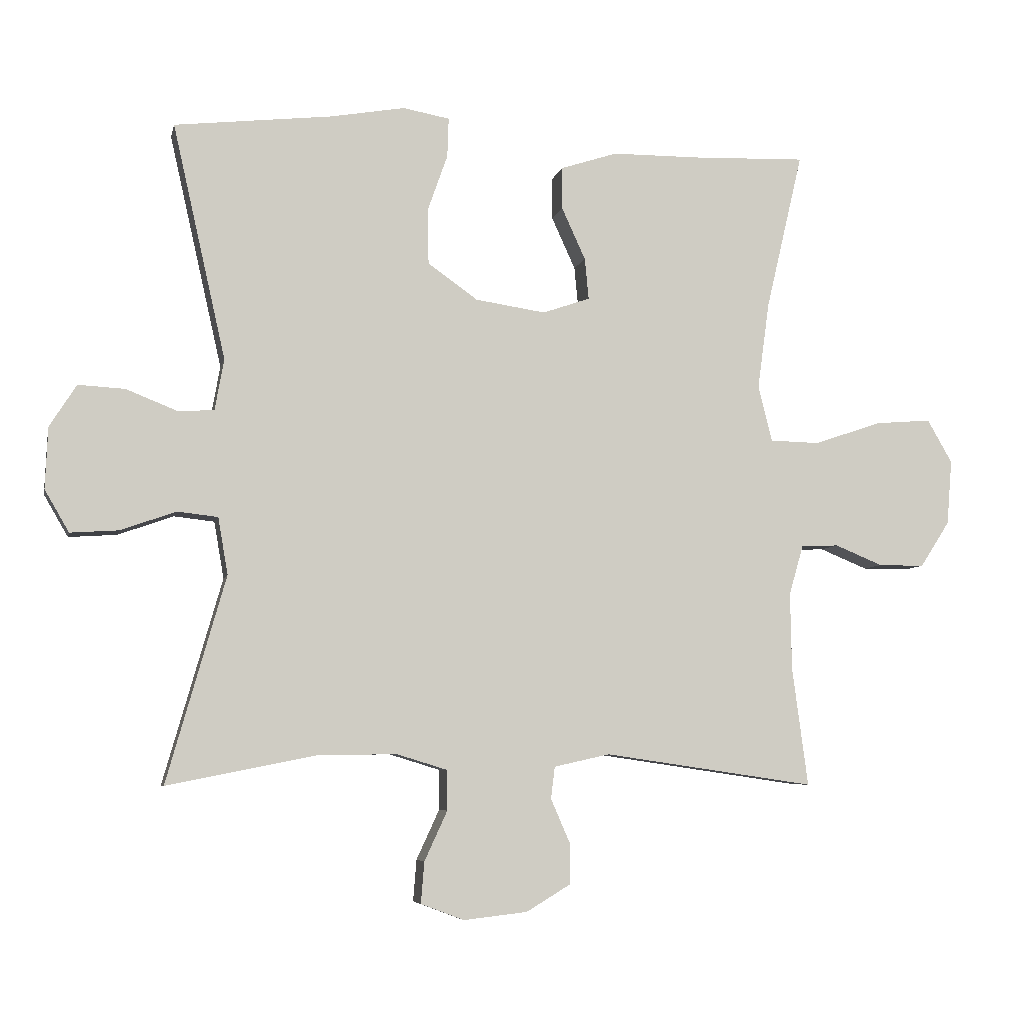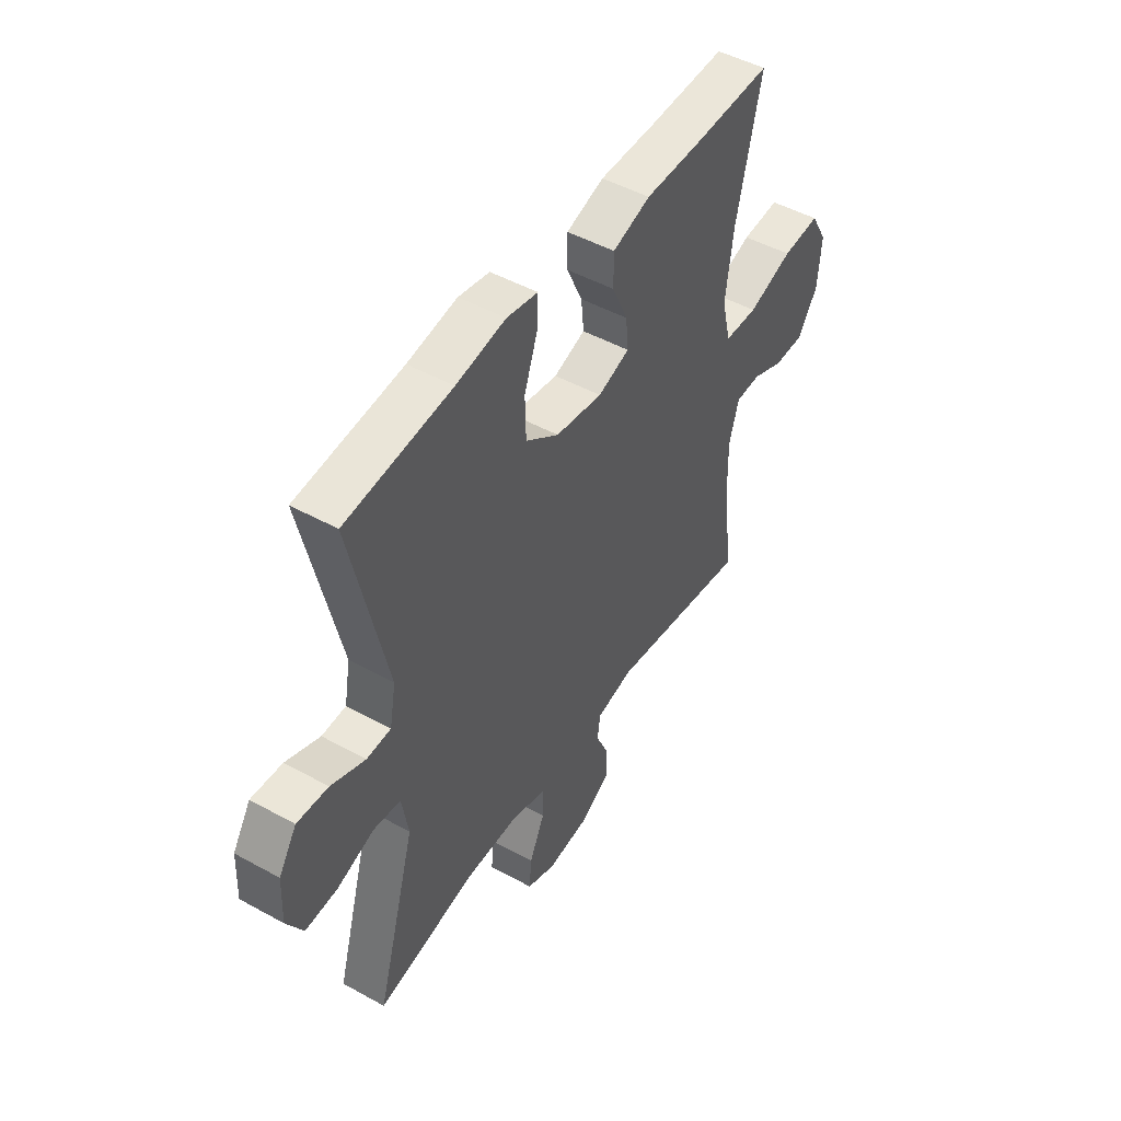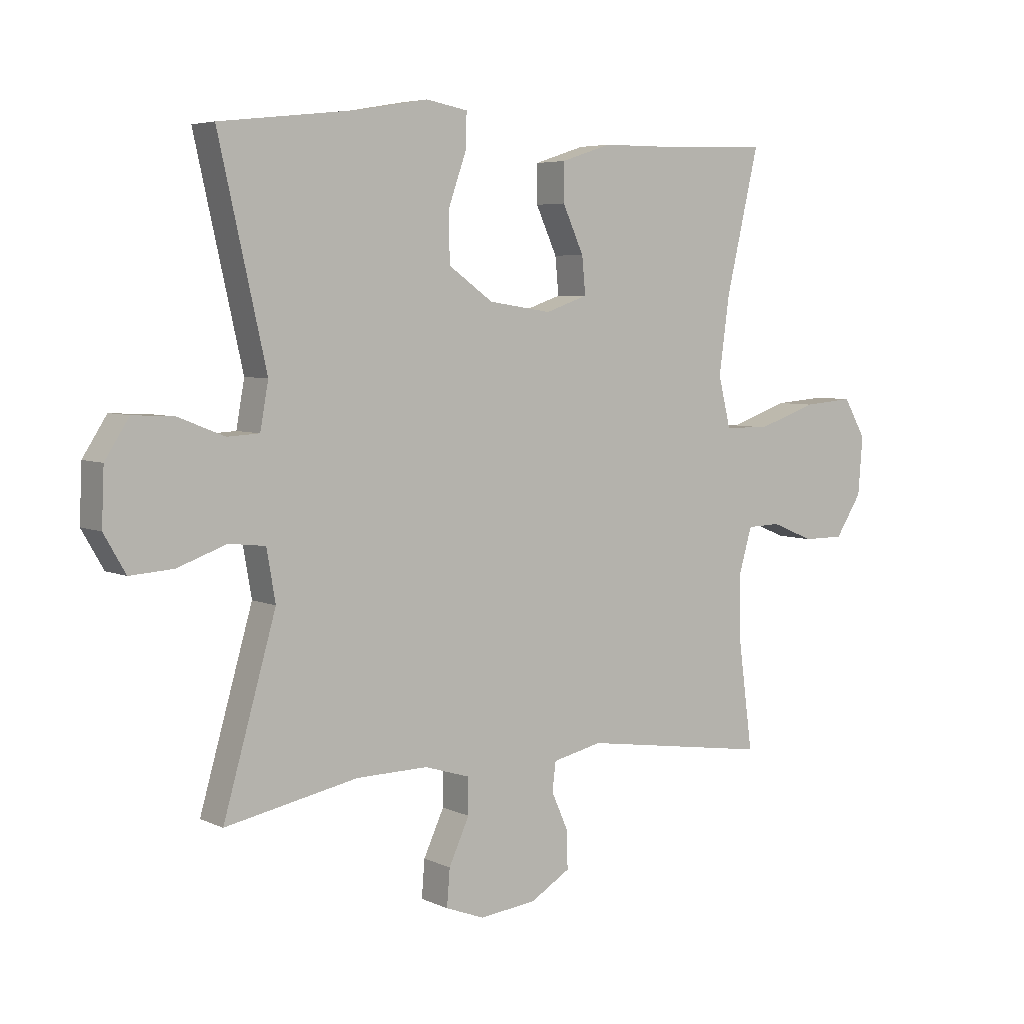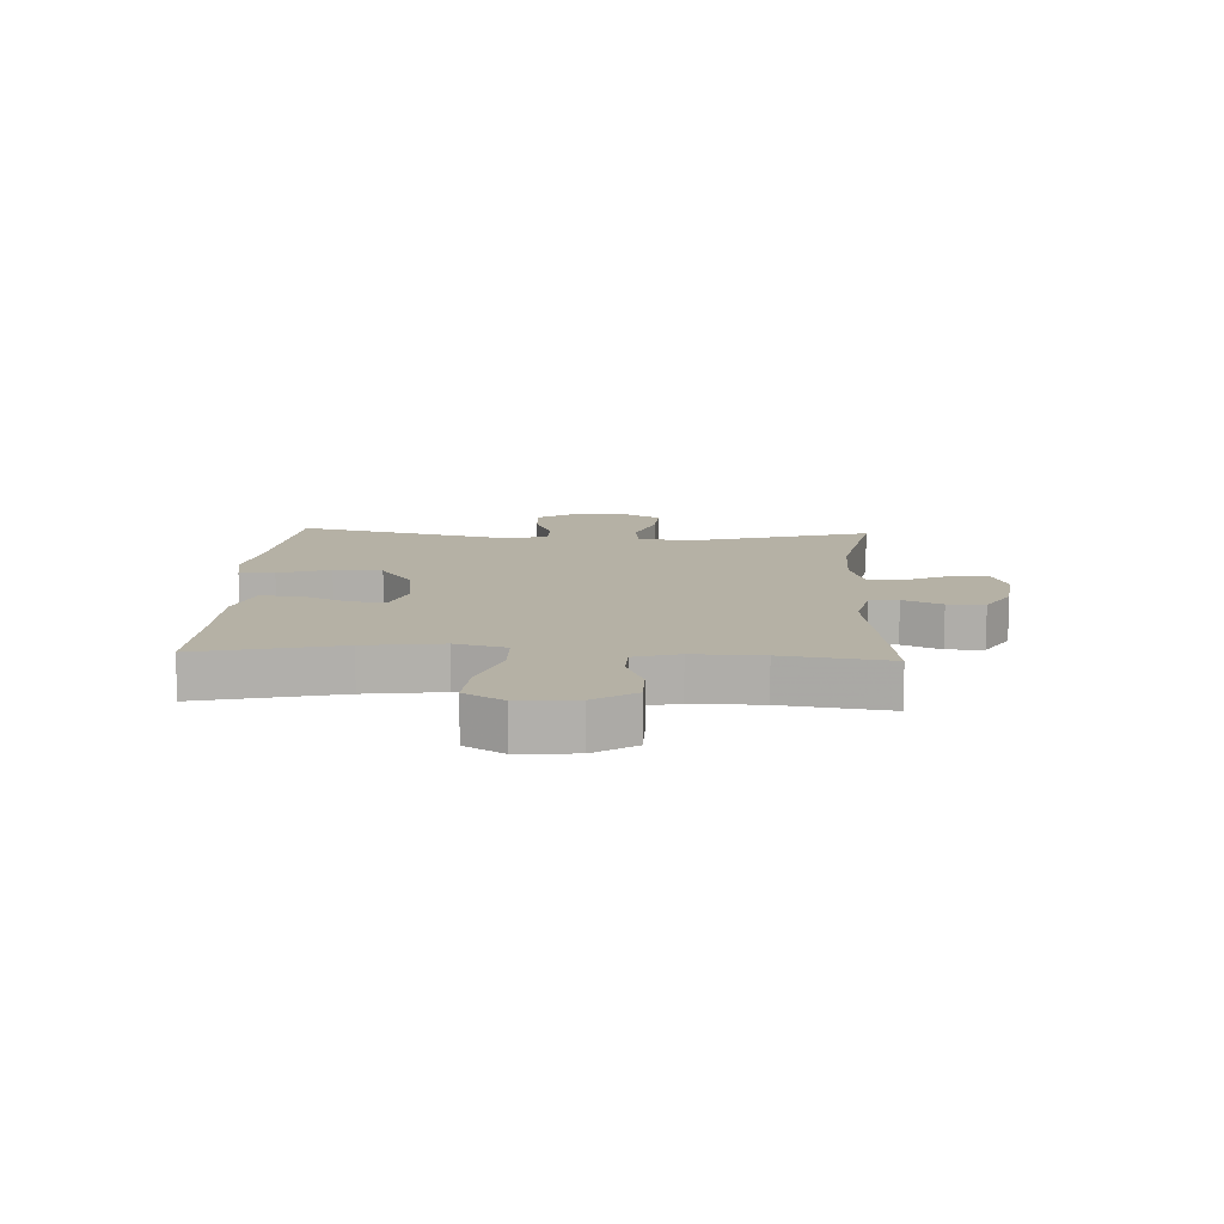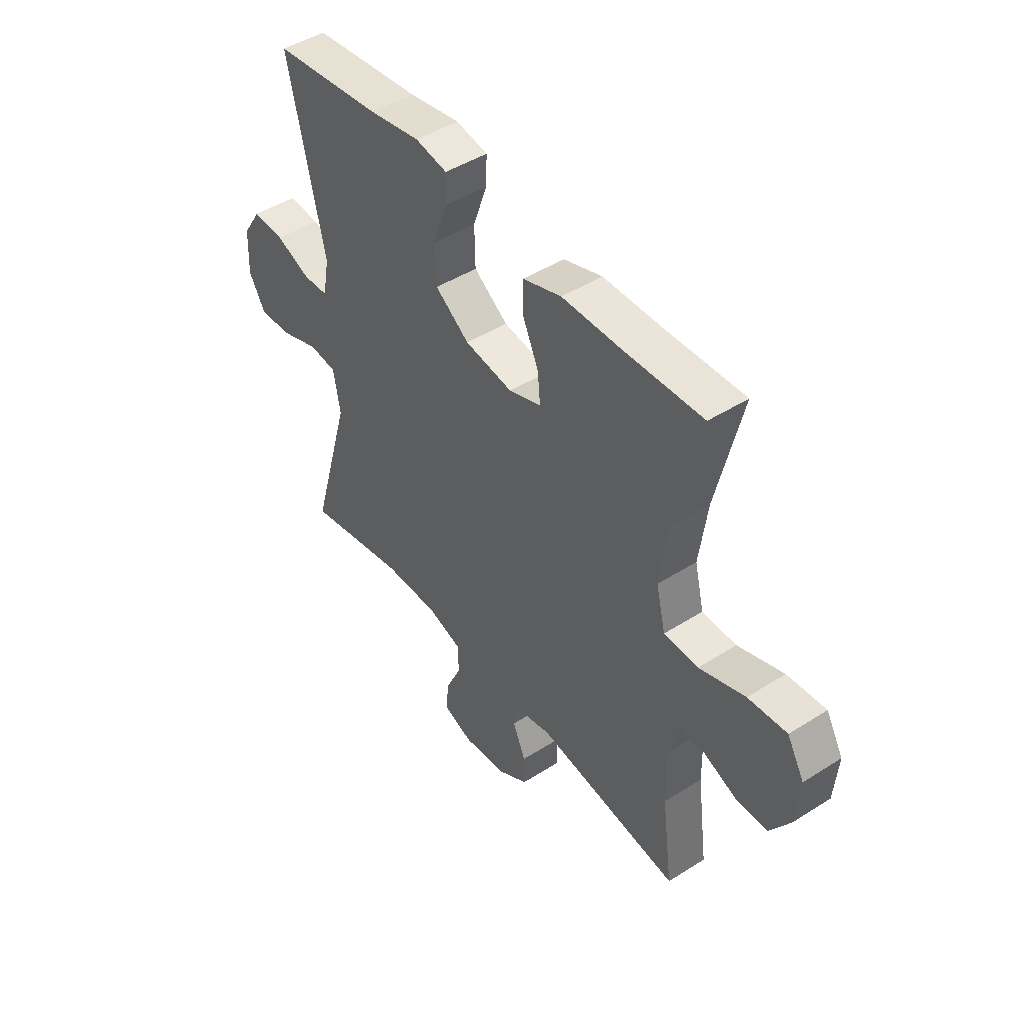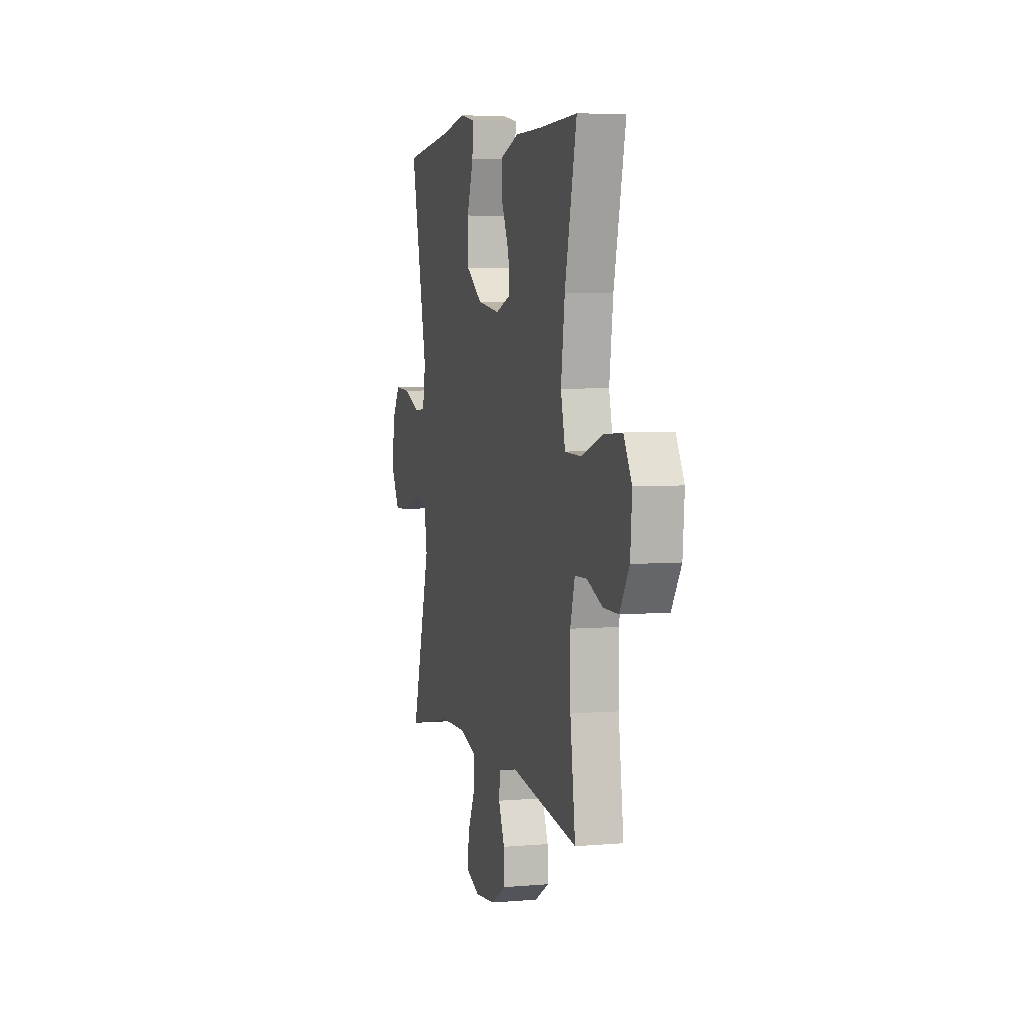
<metadata>
{"format":"obj","ext":"obj","renderer":"f3d","projection":"perspective","resolution":1024,"background":"white","views":[{"elev":-6.1,"azim":-12.0,"up":"+Z"},{"elev":48.0,"azim":-58.2,"up":"+Z"},{"elev":5.3,"azim":-35.6,"up":"+Z"},{"elev":11.9,"azim":93.1,"up":"+Y"},{"elev":46.0,"azim":53.9,"up":"+Z"},{"elev":5.0,"azim":75.0,"up":"+Z"}]}
</metadata>
<code>
v -0.5 0.07 -0.5
v -0.41 0.07 -0.186
v -0.425 0.07 -0.099
v -0.487 0.07 -0.092
v -0.571 0.07 -0.122
v -0.645 0.07 -0.127
v -0.682 0.07 -0.063
v -0.678 0.07 0.031
v -0.637 0.07 0.095
v -0.566 0.07 0.091
v -0.488 0.07 0.06
v -0.433 0.07 0.063
v -0.419 0.07 0.141
v -0.5 0.07 0.5
v -0.259 0.07 0.527
v -0.146 0.07 0.547
v -0.075 0.07 0.534
v -0.077 0.07 0.474
v -0.108 0.07 0.386
v -0.106 0.07 0.303
v -0.03 0.07 0.249
v 0.077 0.07 0.233
v 0.149 0.07 0.258
v 0.143 0.07 0.321
v 0.107 0.07 0.4
v 0.107 0.07 0.465
v 0.193 0.07 0.493
v 0.326 0.07 0.494
v 0.5 0.07 0.5
v 0.444 0.07 0.26
v 0.426 0.07 0.128
v 0.447 0.07 0.042
v 0.523 0.07 0.04
v 0.625 0.07 0.075
v 0.711 0.07 0.082
v 0.749 0.07 0.016
v 0.741 0.07 -0.083
v 0.696 0.07 -0.153
v 0.626 0.07 -0.153
v 0.553 0.07 -0.123
v 0.496 0.07 -0.125
v 0.474 0.07 -0.201
v 0.476 0.07 -0.319
v 0.5 0.07 -0.5
v 0.178 0.07 -0.453
v 0.093 0.07 -0.472
v 0.087 0.07 -0.521
v 0.116 0.07 -0.587
v 0.117 0.07 -0.65
v 0.049 0.07 -0.691
v -0.048 0.07 -0.702
v -0.114 0.07 -0.677
v -0.109 0.07 -0.614
v -0.074 0.07 -0.538
v -0.074 0.07 -0.477
v -0.152 0.07 -0.453
v -0.274 0.07 -0.455
v -0.5 0 -0.5
v -0.41 0 -0.186
v -0.425 0 -0.099
v -0.487 0 -0.092
v -0.571 0 -0.122
v -0.645 0 -0.127
v -0.682 0 -0.063
v -0.678 0 0.031
v -0.637 0 0.095
v -0.566 0 0.091
v -0.488 0 0.06
v -0.433 0 0.063
v -0.419 0 0.141
v -0.5 0 0.5
v -0.259 0 0.527
v -0.146 0 0.547
v -0.075 0 0.534
v -0.077 0 0.474
v -0.108 0 0.386
v -0.106 0 0.303
v -0.03 0 0.249
v 0.077 0 0.233
v 0.149 0 0.258
v 0.143 0 0.321
v 0.107 0 0.4
v 0.107 0 0.465
v 0.193 0 0.493
v 0.326 0 0.494
v 0.5 0 0.5
v 0.444 0 0.26
v 0.426 0 0.128
v 0.447 0 0.042
v 0.523 0 0.04
v 0.625 0 0.075
v 0.711 0 0.082
v 0.749 0 0.016
v 0.741 0 -0.083
v 0.696 0 -0.153
v 0.626 0 -0.153
v 0.553 0 -0.123
v 0.496 0 -0.125
v 0.474 0 -0.201
v 0.476 0 -0.319
v 0.5 0 -0.5
v 0.178 0 -0.453
v 0.093 0 -0.472
v 0.087 0 -0.521
v 0.116 0 -0.587
v 0.117 0 -0.65
v 0.049 0 -0.691
v -0.048 0 -0.702
v -0.114 0 -0.677
v -0.109 0 -0.614
v -0.074 0 -0.538
v -0.074 0 -0.477
v -0.152 0 -0.453
v -0.274 0 -0.455
f 51 52 53 54
f 51 54 55
f 50 51 55
f 47 48 49 50
f 46 47 50 55
f 45 46 55 56
f 43 44 45
f 42 43 45 56
f 37 38 39 40
f 37 40 41
f 36 37 41
f 33 34 35 36
f 32 33 36 41
f 28 29 30
f 28 30 31
f 27 28 31 32
f 24 25 26 27
f 23 24 27 32
f 16 17 18 19
f 15 16 19 20
f 13 14 15 20
f 12 13 20 21
f 8 9 10 11
f 8 11 12
f 7 8 12
f 4 5 6 7
f 3 4 7 12
f 2 3 12 21
f 57 1 2 21
f 22 23 32 41
f 41 42 56 57
f 21 22 41 57
f 111 110 109 108
f 112 111 108
f 112 108 107
f 107 106 105 104
f 112 107 104 103
f 113 112 103 102
f 102 101 100
f 113 102 100 99
f 97 96 95 94
f 98 97 94
f 98 94 93
f 93 92 91 90
f 98 93 90 89
f 87 86 85
f 88 87 85
f 89 88 85 84
f 84 83 82 81
f 89 84 81 80
f 76 75 74 73
f 77 76 73 72
f 77 72 71 70
f 78 77 70 69
f 68 67 66 65
f 69 68 65
f 69 65 64
f 64 63 62 61
f 69 64 61 60
f 78 69 60 59
f 78 59 58 114
f 98 89 80 79
f 114 113 99 98
f 114 98 79 78
f 1 58 59 2
f 2 59 60 3
f 3 60 61 4
f 4 61 62 5
f 5 62 63 6
f 6 63 64 7
f 7 64 65 8
f 8 65 66 9
f 9 66 67 10
f 10 67 68 11
f 11 68 69 12
f 12 69 70 13
f 13 70 71 14
f 14 71 72 15
f 15 72 73 16
f 16 73 74 17
f 17 74 75 18
f 18 75 76 19
f 19 76 77 20
f 20 77 78 21
f 21 78 79 22
f 22 79 80 23
f 23 80 81 24
f 24 81 82 25
f 25 82 83 26
f 26 83 84 27
f 27 84 85 28
f 28 85 86 29
f 29 86 87 30
f 30 87 88 31
f 31 88 89 32
f 32 89 90 33
f 33 90 91 34
f 34 91 92 35
f 35 92 93 36
f 36 93 94 37
f 37 94 95 38
f 38 95 96 39
f 39 96 97 40
f 40 97 98 41
f 41 98 99 42
f 42 99 100 43
f 43 100 101 44
f 44 101 102 45
f 45 102 103 46
f 46 103 104 47
f 47 104 105 48
f 48 105 106 49
f 49 106 107 50
f 50 107 108 51
f 51 108 109 52
f 52 109 110 53
f 53 110 111 54
f 54 111 112 55
f 55 112 113 56
f 56 113 114 57
f 57 114 58 1

</code>
